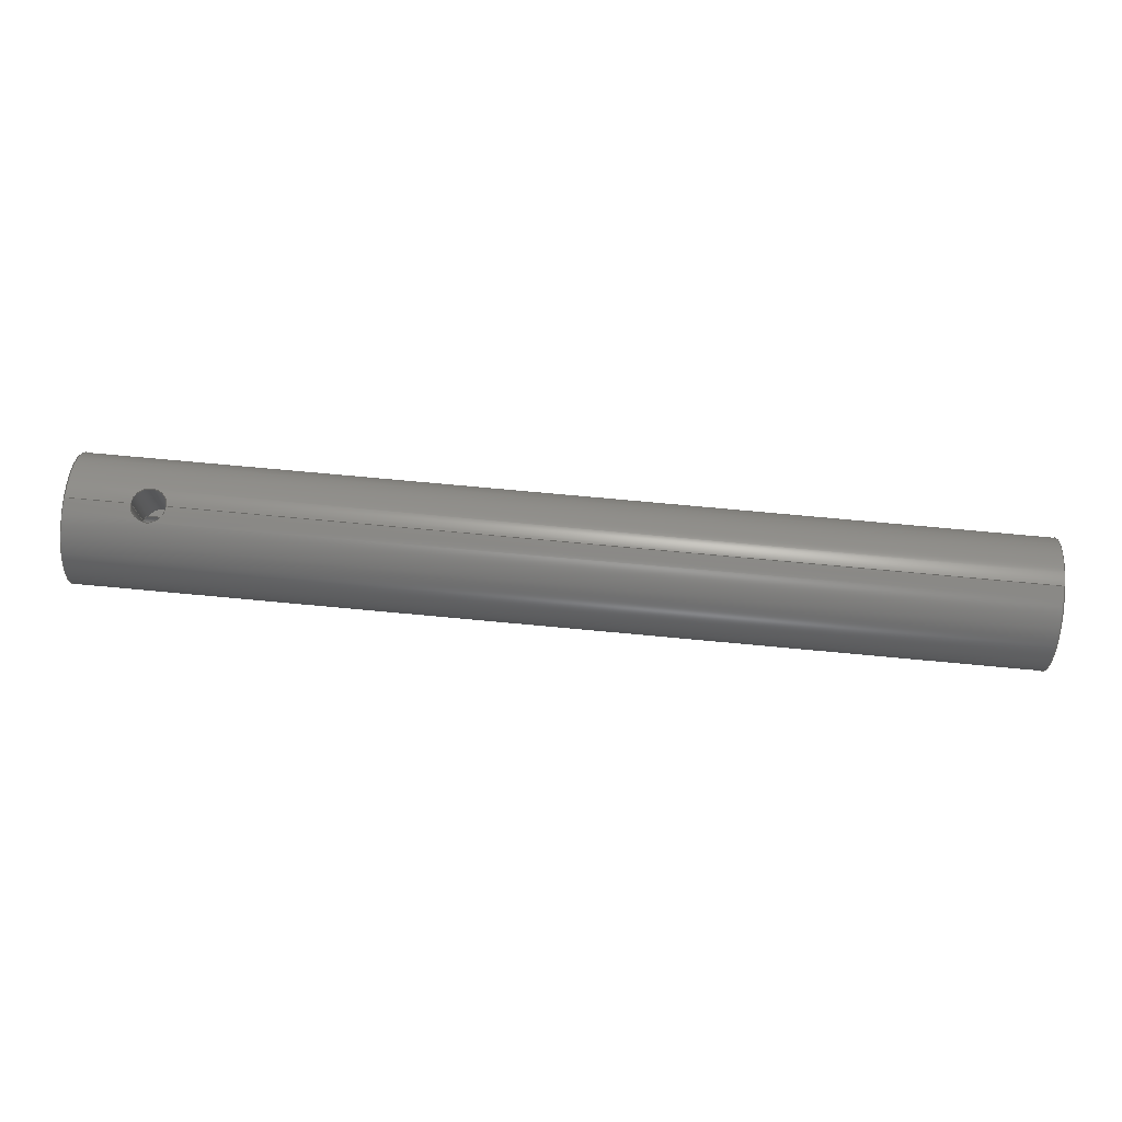
<metadata>
{"format":"step","ext":"stp","renderer":"f3d","projection":"perspective","resolution":1024,"background":"white","views":[{"elev":73.7,"azim":-174.7,"up":"+Y"}]}
</metadata>
<code>
ISO-10303-21;
DATA;
#1=PRODUCT('porte_poin\X2\0\X0\on','','',(#343)) ;
#2=APPLICATION_CONTEXT('configuration controlled 3D design of mechanical parts and assemblies') ;
#3=PRODUCT_DEFINITION('',' ',#352,#282) ;
#4=SECURITY_CLASSIFICATION(' ',' ',#5) ;
#5=SECURITY_CLASSIFICATION_LEVEL('unclassified') ;
#6=CARTESIAN_POINT(' ',(0,0,0)) ;
#7=CARTESIAN_POINT('Axis2P3D Location',(0,0,0)) ;
#8=CARTESIAN_POINT('Axis2P3D Location',(0,-8,0)) ;
#9=CARTESIAN_POINT('Vertex',(0,-16,9.797e-16)) ;
#10=CARTESIAN_POINT('Vertex',(0,0,0)) ;
#11=CARTESIAN_POINT('Axis2P3D Location',(0,-8,0)) ;
#12=CARTESIAN_POINT('Axis2P3D Location',(117,0,0)) ;
#13=CARTESIAN_POINT('Axis2P3D Location',(117,-8,0)) ;
#14=CARTESIAN_POINT('Vertex',(117,0,0)) ;
#15=CARTESIAN_POINT('Vertex',(117,-16,9.797e-16)) ;
#16=CARTESIAN_POINT('Axis2P3D Location',(117,-8,0)) ;
#17=CARTESIAN_POINT('Axis2P3D Location',(117,-8,0)) ;
#18=CARTESIAN_POINT('Vertex',(117,-7,0)) ;
#19=CARTESIAN_POINT('Vertex',(117,-9,1.225e-16)) ;
#20=CARTESIAN_POINT('Axis2P3D Location',(117,-8,0)) ;
#21=CARTESIAN_POINT('Axis2P3D Location',(97,0,0)) ;
#22=CARTESIAN_POINT('Axis2P3D Location',(97,-8,0)) ;
#23=CARTESIAN_POINT('Vertex',(97,-7,0)) ;
#24=CARTESIAN_POINT('Vertex',(97,-9,1.225e-16)) ;
#25=CARTESIAN_POINT('Axis2P3D Location',(97,-8,0)) ;
#26=CARTESIAN_POINT('Axis2P3D Location',(107,-8,0)) ;
#27=CARTESIAN_POINT('Control Point',(108.8,-8,-1)) ;
#28=CARTESIAN_POINT('Control Point',(108.8,-7.681,-1)) ;
#29=CARTESIAN_POINT('Control Point',(108.9,-7.365,-0.8678)) ;
#30=CARTESIAN_POINT('Control Point',(109,-7.133,-0.6378)) ;
#31=CARTESIAN_POINT('Control Point',(109.1,-7,-0.319)) ;
#32=CARTESIAN_POINT('Control Point',(109.1,-7,-1.11e-16)) ;
#33=CARTESIAN_POINT('Vertex',(108.8,-8,-1)) ;
#34=CARTESIAN_POINT('Vertex',(109.1,-7,0)) ;
#35=CARTESIAN_POINT('Line Origine',(107,-8,-1)) ;
#36=CARTESIAN_POINT('Vertex',(105.2,-8,-1)) ;
#37=CARTESIAN_POINT('Control Point',(105.2,-8,-1)) ;
#38=CARTESIAN_POINT('Control Point',(105.2,-7.681,-1)) ;
#39=CARTESIAN_POINT('Control Point',(105.1,-7.365,-0.8678)) ;
#40=CARTESIAN_POINT('Control Point',(105,-7.133,-0.6378)) ;
#41=CARTESIAN_POINT('Control Point',(104.9,-7,-0.319)) ;
#42=CARTESIAN_POINT('Control Point',(104.9,-7,-1.11e-16)) ;
#43=CARTESIAN_POINT('Vertex',(104.9,-7,0)) ;
#44=CARTESIAN_POINT('Line Origine',(107,-7,-2.449e-16)) ;
#45=CARTESIAN_POINT('Line Origine',(107,-9,1.225e-16)) ;
#46=CARTESIAN_POINT('Line Origine',(107,-7,-2.449e-16)) ;
#47=CARTESIAN_POINT('Control Point',(105.2,-8,1)) ;
#48=CARTESIAN_POINT('Control Point',(105.2,-7.681,1)) ;
#49=CARTESIAN_POINT('Control Point',(105.1,-7.365,0.8678)) ;
#50=CARTESIAN_POINT('Control Point',(105,-7.133,0.6378)) ;
#51=CARTESIAN_POINT('Control Point',(104.9,-7,0.319)) ;
#52=CARTESIAN_POINT('Control Point',(104.9,-7,1.11e-16)) ;
#53=CARTESIAN_POINT('Vertex',(105.2,-8,1)) ;
#54=CARTESIAN_POINT('Line Origine',(107,-8,1)) ;
#55=CARTESIAN_POINT('Vertex',(108.8,-8,1)) ;
#56=CARTESIAN_POINT('Control Point',(108.8,-8,1)) ;
#57=CARTESIAN_POINT('Control Point',(108.8,-7.681,1)) ;
#58=CARTESIAN_POINT('Control Point',(108.9,-7.365,0.8678)) ;
#59=CARTESIAN_POINT('Control Point',(109,-7.133,0.6378)) ;
#60=CARTESIAN_POINT('Control Point',(109.1,-7,0.319)) ;
#61=CARTESIAN_POINT('Control Point',(109.1,-7,0)) ;
#62=CARTESIAN_POINT('Axis2P3D Location',(58.5,-8,0)) ;
#63=CARTESIAN_POINT('Line Origine',(58.5,0,-1.959e-15)) ;
#64=CARTESIAN_POINT('Vertex',(109.1,0,0)) ;
#65=CARTESIAN_POINT('Line Origine',(58.5,-16,9.797e-16)) ;
#66=CARTESIAN_POINT('Line Origine',(58.5,0,-1.959e-15)) ;
#67=CARTESIAN_POINT('Vertex',(104.9,0,0)) ;
#68=CARTESIAN_POINT('Control Point',(104.9,-6.939e-18,4.996e-15)) ;
#69=CARTESIAN_POINT('Control Point',(104.9,2.022e-16,-0.2684)) ;
#70=CARTESIAN_POINT('Control Point',(104.9,-0.01125,-0.5367)) ;
#71=CARTESIAN_POINT('Control Point',(105,-0.03381,-0.7951)) ;
#72=CARTESIAN_POINT('Control Point',(105.3,-0.1103,-1.398)) ;
#73=CARTESIAN_POINT('Control Point',(105.9,-0.2085,-1.839)) ;
#74=CARTESIAN_POINT('Control Point',(106.2,-0.2602,-2.025)) ;
#75=CARTESIAN_POINT('Control Point',(107.1,-0.307,-2.197)) ;
#76=CARTESIAN_POINT('Control Point',(107.9,-0.2469,-1.976)) ;
#77=CARTESIAN_POINT('Control Point',(108.2,-0.1911,-1.769)) ;
#78=CARTESIAN_POINT('Control Point',(108.7,-0.09592,-1.315)) ;
#79=CARTESIAN_POINT('Control Point',(109,-0.02779,-0.7226)) ;
#80=CARTESIAN_POINT('Control Point',(109.1,-0.009251,-0.4867)) ;
#81=CARTESIAN_POINT('Control Point',(109.1,-4.802e-17,-0.2433)) ;
#82=CARTESIAN_POINT('Control Point',(109.1,0,-1.998e-15)) ;
#83=CARTESIAN_POINT('Control Point',(104.9,3.469e-18,0)) ;
#84=CARTESIAN_POINT('Control Point',(104.9,-1.271e-17,0.2684)) ;
#85=CARTESIAN_POINT('Control Point',(104.9,-0.01125,0.5367)) ;
#86=CARTESIAN_POINT('Control Point',(105,-0.03381,0.7951)) ;
#87=CARTESIAN_POINT('Control Point',(105.3,-0.1103,1.398)) ;
#88=CARTESIAN_POINT('Control Point',(105.9,-0.2085,1.839)) ;
#89=CARTESIAN_POINT('Control Point',(106.2,-0.2602,2.025)) ;
#90=CARTESIAN_POINT('Control Point',(107.1,-0.307,2.197)) ;
#91=CARTESIAN_POINT('Control Point',(107.9,-0.2469,1.976)) ;
#92=CARTESIAN_POINT('Control Point',(108.2,-0.1911,1.769)) ;
#93=CARTESIAN_POINT('Control Point',(108.7,-0.09592,1.315)) ;
#94=CARTESIAN_POINT('Control Point',(109,-0.02779,0.7226)) ;
#95=CARTESIAN_POINT('Control Point',(109.1,-0.009251,0.4867)) ;
#96=CARTESIAN_POINT('Control Point',(109.1,-1.934e-17,0.2433)) ;
#97=CARTESIAN_POINT('Control Point',(109.1,-3.469e-18,0)) ;
#98=CARTESIAN_POINT('Axis2P3D Location',(0,-8,0)) ;
#99=CARTESIAN_POINT('Axis2P3D Location',(107,-8,0)) ;
#100=CARTESIAN_POINT('Axis2P3D Location',(107,-4,0)) ;
#101=CARTESIAN_POINT('Line Origine',(104.9,-4,0)) ;
#102=CARTESIAN_POINT('Line Origine',(109.1,-4,2.572e-16)) ;
#103=CARTESIAN_POINT('Axis2P3D Location',(107,-8,0)) ;
#104=DIRECTION('Axis2P3D Direction',(1,0,0)) ;
#105=DIRECTION('Axis2P3D XDirection',(0,1,0)) ;
#106=DIRECTION('Axis2P3D Direction',(1,0,0)) ;
#107=DIRECTION('Axis2P3D Direction',(1,0,0)) ;
#108=DIRECTION('Axis2P3D Direction',(1,0,0)) ;
#109=DIRECTION('Axis2P3D XDirection',(0,1,0)) ;
#110=DIRECTION('Axis2P3D Direction',(1,0,0)) ;
#111=DIRECTION('Axis2P3D Direction',(1,0,0)) ;
#112=DIRECTION('Axis2P3D Direction',(1,0,0)) ;
#113=DIRECTION('Axis2P3D Direction',(1,0,0)) ;
#114=DIRECTION('Axis2P3D Direction',(1,0,0)) ;
#115=DIRECTION('Axis2P3D XDirection',(0,1,0)) ;
#116=DIRECTION('Axis2P3D Direction',(1,0,0)) ;
#117=DIRECTION('Axis2P3D Direction',(1,0,0)) ;
#118=DIRECTION('Axis2P3D Direction',(1,0,0)) ;
#119=DIRECTION('Axis2P3D XDirection',(0,1,0)) ;
#120=DIRECTION('Vector Direction',(1,0,0)) ;
#121=DIRECTION('Vector Direction',(1,0,0)) ;
#122=DIRECTION('Vector Direction',(1,0,0)) ;
#123=DIRECTION('Vector Direction',(1,0,0)) ;
#124=DIRECTION('Vector Direction',(1,0,0)) ;
#125=DIRECTION('Axis2P3D Direction',(1,0,0)) ;
#126=DIRECTION('Axis2P3D XDirection',(0,1,0)) ;
#127=DIRECTION('Vector Direction',(1,0,0)) ;
#128=DIRECTION('Vector Direction',(1,0,0)) ;
#129=DIRECTION('Vector Direction',(1,0,0)) ;
#130=DIRECTION('Axis2P3D Direction',(0,1,0)) ;
#131=DIRECTION('Axis2P3D XDirection',(-1,0,0)) ;
#132=DIRECTION('Axis2P3D Direction',(0,1,0)) ;
#133=DIRECTION('Axis2P3D Direction',(0,1,0)) ;
#134=DIRECTION('Axis2P3D XDirection',(-1,0,0)) ;
#135=DIRECTION('Vector Direction',(0,1,0)) ;
#136=DIRECTION('Vector Direction',(0,1,0)) ;
#137=DIRECTION('Axis2P3D Direction',(0,1,0)) ;
#138=AXIS2_PLACEMENT_3D(' ',#6,$,$) ;
#139=AXIS2_PLACEMENT_3D('Plane Axis2P3D',#7,#104,#105) ;
#140=AXIS2_PLACEMENT_3D('Circle Axis2P3D',#8,#106,$) ;
#141=AXIS2_PLACEMENT_3D('Circle Axis2P3D',#11,#107,$) ;
#142=AXIS2_PLACEMENT_3D('Plane Axis2P3D',#12,#108,#109) ;
#143=AXIS2_PLACEMENT_3D('Circle Axis2P3D',#13,#110,$) ;
#144=AXIS2_PLACEMENT_3D('Circle Axis2P3D',#16,#111,$) ;
#145=AXIS2_PLACEMENT_3D('Circle Axis2P3D',#17,#112,$) ;
#146=AXIS2_PLACEMENT_3D('Circle Axis2P3D',#20,#113,$) ;
#147=AXIS2_PLACEMENT_3D('Plane Axis2P3D',#21,#114,#115) ;
#148=AXIS2_PLACEMENT_3D('Circle Axis2P3D',#22,#116,$) ;
#149=AXIS2_PLACEMENT_3D('Circle Axis2P3D',#25,#117,$) ;
#150=AXIS2_PLACEMENT_3D('Cylinder Axis2P3D',#26,#118,#119) ;
#151=AXIS2_PLACEMENT_3D('Cylinder Axis2P3D',#62,#125,#126) ;
#152=AXIS2_PLACEMENT_3D('Plane Axis2P3D',#98,#130,#131) ;
#153=AXIS2_PLACEMENT_3D('Circle Axis2P3D',#99,#132,$) ;
#154=AXIS2_PLACEMENT_3D('Cylinder Axis2P3D',#100,#133,#134) ;
#155=AXIS2_PLACEMENT_3D('Circle Axis2P3D',#103,#137,$) ;
#156=PRODUCT_DEFINITION_SHAPE(' ',' ',#3) ;
#157=APPROVAL_PERSON_ORGANIZATION(#158,#161,#163) ;
#158=PERSON_AND_ORGANIZATION(#159,#160) ;
#159=PERSON(' ',' ',' ',$,$,$) ;
#160=ORGANIZATION(' ',' ',' ') ;
#161=APPROVAL(#162,' ') ;
#162=APPROVAL_STATUS('not_yet_approved') ;
#163=APPROVAL_ROLE('APPROVER') ;
#164=DATE_AND_TIME(#253,#165) ;
#165=LOCAL_TIME(11,44,56,#166) ;
#166=COORDINATED_UNIVERSAL_TIME_OFFSET(0,0,.AHEAD.) ;
#167=ORIENTED_EDGE('',*,*,#283,.F.) ;
#168=ORIENTED_EDGE('',*,*,#284,.F.) ;
#169=ORIENTED_EDGE('',*,*,#285,.T.) ;
#170=ORIENTED_EDGE('',*,*,#286,.T.) ;
#171=ORIENTED_EDGE('',*,*,#287,.F.) ;
#172=ORIENTED_EDGE('',*,*,#288,.F.) ;
#173=ORIENTED_EDGE('',*,*,#289,.T.) ;
#174=ORIENTED_EDGE('',*,*,#290,.T.) ;
#175=ORIENTED_EDGE('',*,*,#291,.F.) ;
#176=ORIENTED_EDGE('',*,*,#292,.T.) ;
#177=ORIENTED_EDGE('',*,*,#293,.T.) ;
#178=ORIENTED_EDGE('',*,*,#294,.T.) ;
#179=ORIENTED_EDGE('',*,*,#290,.F.) ;
#180=ORIENTED_EDGE('',*,*,#295,.F.) ;
#181=ORIENTED_EDGE('',*,*,#288,.T.) ;
#182=ORIENTED_EDGE('',*,*,#296,.T.) ;
#183=ORIENTED_EDGE('',*,*,#297,.F.) ;
#184=ORIENTED_EDGE('',*,*,#298,.F.) ;
#185=ORIENTED_EDGE('',*,*,#299,.T.) ;
#186=ORIENTED_EDGE('',*,*,#296,.F.) ;
#187=ORIENTED_EDGE('',*,*,#287,.T.) ;
#188=ORIENTED_EDGE('',*,*,#295,.T.) ;
#189=ORIENTED_EDGE('',*,*,#289,.F.) ;
#190=ORIENTED_EDGE('',*,*,#294,.F.) ;
#191=ORIENTED_EDGE('',*,*,#300,.T.) ;
#192=ORIENTED_EDGE('',*,*,#286,.F.) ;
#193=ORIENTED_EDGE('',*,*,#301,.F.) ;
#194=ORIENTED_EDGE('',*,*,#283,.T.) ;
#195=ORIENTED_EDGE('',*,*,#302,.T.) ;
#196=ORIENTED_EDGE('',*,*,#303,.T.) ;
#197=ORIENTED_EDGE('',*,*,#302,.F.) ;
#198=ORIENTED_EDGE('',*,*,#284,.T.) ;
#199=ORIENTED_EDGE('',*,*,#301,.T.) ;
#200=ORIENTED_EDGE('',*,*,#285,.F.) ;
#201=ORIENTED_EDGE('',*,*,#300,.F.) ;
#202=ORIENTED_EDGE('',*,*,#304,.F.) ;
#203=ORIENTED_EDGE('',*,*,#305,.T.) ;
#204=ORIENTED_EDGE('',*,*,#298,.T.) ;
#205=ORIENTED_EDGE('',*,*,#305,.F.) ;
#206=ORIENTED_EDGE('',*,*,#297,.T.) ;
#207=ORIENTED_EDGE('',*,*,#306,.F.) ;
#208=ORIENTED_EDGE('',*,*,#304,.T.) ;
#209=ORIENTED_EDGE('',*,*,#307,.T.) ;
#210=ORIENTED_EDGE('',*,*,#299,.F.) ;
#211=ORIENTED_EDGE('',*,*,#308,.F.) ;
#212=ORIENTED_EDGE('',*,*,#291,.T.) ;
#213=ORIENTED_EDGE('',*,*,#307,.F.) ;
#214=ORIENTED_EDGE('',*,*,#303,.F.) ;
#215=ORIENTED_EDGE('',*,*,#306,.T.) ;
#216=ORIENTED_EDGE('',*,*,#293,.F.) ;
#217=ORIENTED_EDGE('',*,*,#308,.T.) ;
#218=ORIENTED_EDGE('',*,*,#292,.F.) ;
#219=FACE_BOUND('',#311,.T.) ;
#220=CLOSED_SHELL('Closed Shell',(#233,#234,#235,#236,#237,#238,#239,#240,#241,#242,#243)) ;
#221=VECTOR('Line Direction',#120,1) ;
#222=VECTOR('Line Direction',#121,1) ;
#223=VECTOR('Line Direction',#122,1) ;
#224=VECTOR('Line Direction',#123,1) ;
#225=VECTOR('Line Direction',#124,1) ;
#226=VECTOR('Line Direction',#127,1) ;
#227=VECTOR('Line Direction',#128,1) ;
#228=VECTOR('Line Direction',#129,1) ;
#229=VECTOR('Line Direction',#135,1) ;
#230=VECTOR('Line Direction',#136,1) ;
#231=ADVANCED_BREP_SHAPE_REPRESENTATION('NONE',(#252),#374) ;
#232=SHAPE_REPRESENTATION(' ',(#138),#374) ;
#233=ADVANCED_FACE('Corps principal',(#321),#345,.F.) ;
#234=ADVANCED_FACE('Corps principal',(#322,#219),#346,.T.) ;
#235=ADVANCED_FACE('Corps principal',(#323),#347,.T.) ;
#236=ADVANCED_FACE('Corps principal',(#324),#279,.F.) ;
#237=ADVANCED_FACE('Corps principal',(#325),#279,.F.) ;
#238=ADVANCED_FACE('Corps principal',(#326),#280,.T.) ;
#239=ADVANCED_FACE('Corps principal',(#327),#280,.T.) ;
#240=ADVANCED_FACE('Corps principal',(#328),#348,.T.) ;
#241=ADVANCED_FACE('Corps principal',(#329),#281,.F.) ;
#242=ADVANCED_FACE('Corps principal',(#330),#281,.F.) ;
#243=ADVANCED_FACE('Corps principal',(#331),#348,.T.) ;
#244=APPLICATION_PROTOCOL_DEFINITION('international standard','config_control_design',1994,#2) ;
#245=APPROVAL_DATE_TIME(#164,#161) ;
#246=B_SPLINE_CURVE_WITH_KNOTS('',5,(#27,#28,#29,#30,#31,#32),.UNSPECIFIED.,.F.,.U.,(6,6),(0,2.256),.UNSPECIFIED.) ;
#247=B_SPLINE_CURVE_WITH_KNOTS('',5,(#37,#38,#39,#40,#41,#42),.UNSPECIFIED.,.F.,.U.,(6,6),(0,2.256),.UNSPECIFIED.) ;
#248=B_SPLINE_CURVE_WITH_KNOTS('',5,(#47,#48,#49,#50,#51,#52),.UNSPECIFIED.,.F.,.U.,(6,6),(0,2.256),.UNSPECIFIED.) ;
#249=B_SPLINE_CURVE_WITH_KNOTS('',5,(#56,#57,#58,#59,#60,#61),.UNSPECIFIED.,.F.,.U.,(6,6),(0,2.256),.UNSPECIFIED.) ;
#250=B_SPLINE_CURVE_WITH_KNOTS('',5,(#68,#69,#70,#71,#72,#73,#74,#75,#76,#77,#78,#79,#80,#81,#82),.UNSPECIFIED.,.F.,.U.,(6,3,3,3,6),(0,1.898,4.775,7.65,9.371),.UNSPECIFIED.) ;
#251=B_SPLINE_CURVE_WITH_KNOTS('',5,(#83,#84,#85,#86,#87,#88,#89,#90,#91,#92,#93,#94,#95,#96,#97),.UNSPECIFIED.,.F.,.U.,(6,3,3,3,6),(0,1.898,4.775,7.65,9.371),.UNSPECIFIED.) ;
#252=MANIFOLD_SOLID_BREP('Corps principal',#220) ;
#253=CALENDAR_DATE(2023,9,2) ;
#254=CC_DESIGN_APPROVAL(#161,(#4,#352,#3)) ;
#255=CC_DESIGN_DATE_AND_TIME_ASSIGNMENT(#164,#257,(#4)) ;
#256=CC_DESIGN_DATE_AND_TIME_ASSIGNMENT(#164,#258,(#3)) ;
#257=DATE_TIME_ROLE('classification_date') ;
#258=DATE_TIME_ROLE('creation_date') ;
#259=CC_DESIGN_PERSON_AND_ORGANIZATION_ASSIGNMENT(#158,#263,(#4)) ;
#260=CC_DESIGN_PERSON_AND_ORGANIZATION_ASSIGNMENT(#158,#264,(#352)) ;
#261=CC_DESIGN_PERSON_AND_ORGANIZATION_ASSIGNMENT(#158,#265,(#352,#3)) ;
#262=CC_DESIGN_PERSON_AND_ORGANIZATION_ASSIGNMENT(#158,#266,(#1)) ;
#263=PERSON_AND_ORGANIZATION_ROLE('classification_officer') ;
#264=PERSON_AND_ORGANIZATION_ROLE('design_supplier') ;
#265=PERSON_AND_ORGANIZATION_ROLE('creator') ;
#266=PERSON_AND_ORGANIZATION_ROLE('design_owner') ;
#267=CC_DESIGN_SECURITY_CLASSIFICATION(#4,(#352)) ;
#268=CIRCLE('generated circle',#140,8) ;
#269=CIRCLE('generated circle',#141,8) ;
#270=CIRCLE('generated circle',#143,8) ;
#271=CIRCLE('generated circle',#144,8) ;
#272=CIRCLE('generated circle',#145,1) ;
#273=CIRCLE('generated circle',#146,1) ;
#274=CIRCLE('generated circle',#148,1) ;
#275=CIRCLE('generated circle',#149,1) ;
#276=CIRCLE('generated circle',#153,2.1) ;
#277=CIRCLE('generated circle',#155,2.1) ;
#278=SHAPE_REPRESENTATION_RELATIONSHIP(' ',' ',#232,#231) ;
#279=CYLINDRICAL_SURFACE('generated cylinder',#150,1) ;
#280=CYLINDRICAL_SURFACE('generated cylinder',#151,8) ;
#281=CYLINDRICAL_SURFACE('generated cylinder',#154,2.1) ;
#282=DESIGN_CONTEXT(' ',#2,'design') ;
#283=EDGE_CURVE('',#355,#356,#268,.T.) ;
#284=EDGE_CURVE('',#356,#355,#269,.T.) ;
#285=EDGE_CURVE('',#357,#358,#270,.T.) ;
#286=EDGE_CURVE('',#358,#357,#271,.T.) ;
#287=EDGE_CURVE('',#359,#360,#272,.T.) ;
#288=EDGE_CURVE('',#360,#359,#273,.T.) ;
#289=EDGE_CURVE('',#361,#362,#274,.T.) ;
#290=EDGE_CURVE('',#362,#361,#275,.T.) ;
#291=EDGE_CURVE('',#363,#364,#246,.T.) ;
#292=EDGE_CURVE('',#363,#365,#333,.F.) ;
#293=EDGE_CURVE('',#365,#366,#247,.T.) ;
#294=EDGE_CURVE('',#366,#361,#334,.F.) ;
#295=EDGE_CURVE('',#360,#362,#335,.F.) ;
#296=EDGE_CURVE('',#359,#364,#336,.F.) ;
#297=EDGE_CURVE('',#367,#366,#248,.T.) ;
#298=EDGE_CURVE('',#368,#367,#337,.F.) ;
#299=EDGE_CURVE('',#368,#364,#249,.T.) ;
#300=EDGE_CURVE('',#369,#357,#338,.T.) ;
#301=EDGE_CURVE('',#355,#358,#339,.T.) ;
#302=EDGE_CURVE('',#356,#370,#340,.T.) ;
#303=EDGE_CURVE('',#370,#369,#250,.T.) ;
#304=EDGE_CURVE('',#370,#369,#251,.T.) ;
#305=EDGE_CURVE('',#367,#368,#276,.T.) ;
#306=EDGE_CURVE('',#370,#366,#341,.F.) ;
#307=EDGE_CURVE('',#369,#364,#342,.F.) ;
#308=EDGE_CURVE('',#363,#365,#277,.T.) ;
#309=EDGE_LOOP('',(#167,#168)) ;
#310=EDGE_LOOP('',(#169,#170)) ;
#311=EDGE_LOOP('',(#171,#172)) ;
#312=EDGE_LOOP('',(#173,#174)) ;
#313=EDGE_LOOP('',(#175,#176,#177,#178,#179,#180,#181,#182)) ;
#314=EDGE_LOOP('',(#183,#184,#185,#186,#187,#188,#189,#190)) ;
#315=EDGE_LOOP('',(#191,#192,#193,#194,#195,#196)) ;
#316=EDGE_LOOP('',(#197,#198,#199,#200,#201,#202)) ;
#317=EDGE_LOOP('',(#203,#204)) ;
#318=EDGE_LOOP('',(#205,#206,#207,#208,#209,#210)) ;
#319=EDGE_LOOP('',(#211,#212,#213,#214,#215,#216)) ;
#320=EDGE_LOOP('',(#217,#218)) ;
#321=FACE_OUTER_BOUND('',#309,.T.) ;
#322=FACE_OUTER_BOUND('',#310,.T.) ;
#323=FACE_OUTER_BOUND('',#312,.T.) ;
#324=FACE_OUTER_BOUND('',#313,.T.) ;
#325=FACE_OUTER_BOUND('',#314,.T.) ;
#326=FACE_OUTER_BOUND('',#315,.T.) ;
#327=FACE_OUTER_BOUND('',#316,.T.) ;
#328=FACE_OUTER_BOUND('',#317,.T.) ;
#329=FACE_OUTER_BOUND('',#318,.T.) ;
#330=FACE_OUTER_BOUND('',#319,.T.) ;
#331=FACE_OUTER_BOUND('',#320,.T.) ;
#332=UNCERTAINTY_MEASURE_WITH_UNIT(LENGTH_MEASURE(0.005),#371,'distance_accuracy_value','CONFUSED CURVE UNCERTAINTY') ;
#333=LINE('Line',#35,#221) ;
#334=LINE('Line',#44,#222) ;
#335=LINE('Line',#45,#223) ;
#336=LINE('Line',#46,#224) ;
#337=LINE('Line',#54,#225) ;
#338=LINE('Line',#63,#226) ;
#339=LINE('Line',#65,#227) ;
#340=LINE('Line',#66,#228) ;
#341=LINE('Line',#101,#229) ;
#342=LINE('Line',#102,#230) ;
#343=MECHANICAL_CONTEXT(' ',#2,'mechanical') ;
#344=PERSONAL_ADDRESS(' ',' ',' ',' ',' ',' ',' ',' ',' ',' ',' ',' ',(#159),' ') ;
#345=PLANE('',#139) ;
#346=PLANE('',#142) ;
#347=PLANE('',#147) ;
#348=PLANE('',#152) ;
#349=PLANE_ANGLE_MEASURE_WITH_UNIT(PLANE_ANGLE_MEASURE(0.01745),#372) ;
#350=PRODUCT_CATEGORY('part',$) ;
#351=PRODUCT_CATEGORY_RELATIONSHIP(' ',' ',#350,#353) ;
#352=PRODUCT_DEFINITION_FORMATION_WITH_SPECIFIED_SOURCE('',' ',#1,.NOT_KNOWN.) ;
#353=PRODUCT_RELATED_PRODUCT_CATEGORY('detail',$,(#1)) ;
#354=SHAPE_DEFINITION_REPRESENTATION(#156,#232) ;
#355=VERTEX_POINT('',#9) ;
#356=VERTEX_POINT('',#10) ;
#357=VERTEX_POINT('',#14) ;
#358=VERTEX_POINT('',#15) ;
#359=VERTEX_POINT('',#18) ;
#360=VERTEX_POINT('',#19) ;
#361=VERTEX_POINT('',#23) ;
#362=VERTEX_POINT('',#24) ;
#363=VERTEX_POINT('',#33) ;
#364=VERTEX_POINT('',#34) ;
#365=VERTEX_POINT('',#36) ;
#366=VERTEX_POINT('',#43) ;
#367=VERTEX_POINT('',#53) ;
#368=VERTEX_POINT('',#55) ;
#369=VERTEX_POINT('',#64) ;
#370=VERTEX_POINT('',#67) ;
#371=(LENGTH_UNIT()NAMED_UNIT(*)SI_UNIT(.MILLI.,.METRE.)) ;
#372=(NAMED_UNIT(*)PLANE_ANGLE_UNIT()SI_UNIT($,.RADIAN.)) ;
#373=(NAMED_UNIT(*)SI_UNIT($,.STERADIAN.)SOLID_ANGLE_UNIT()) ;
#374=(GEOMETRIC_REPRESENTATION_CONTEXT(3)GLOBAL_UNCERTAINTY_ASSIGNED_CONTEXT((#332))GLOBAL_UNIT_ASSIGNED_CONTEXT((#371,#372,#373))REPRESENTATION_CONTEXT(' ',' ')) ;
ENDSEC;
END-ISO-10303-21;

</code>
